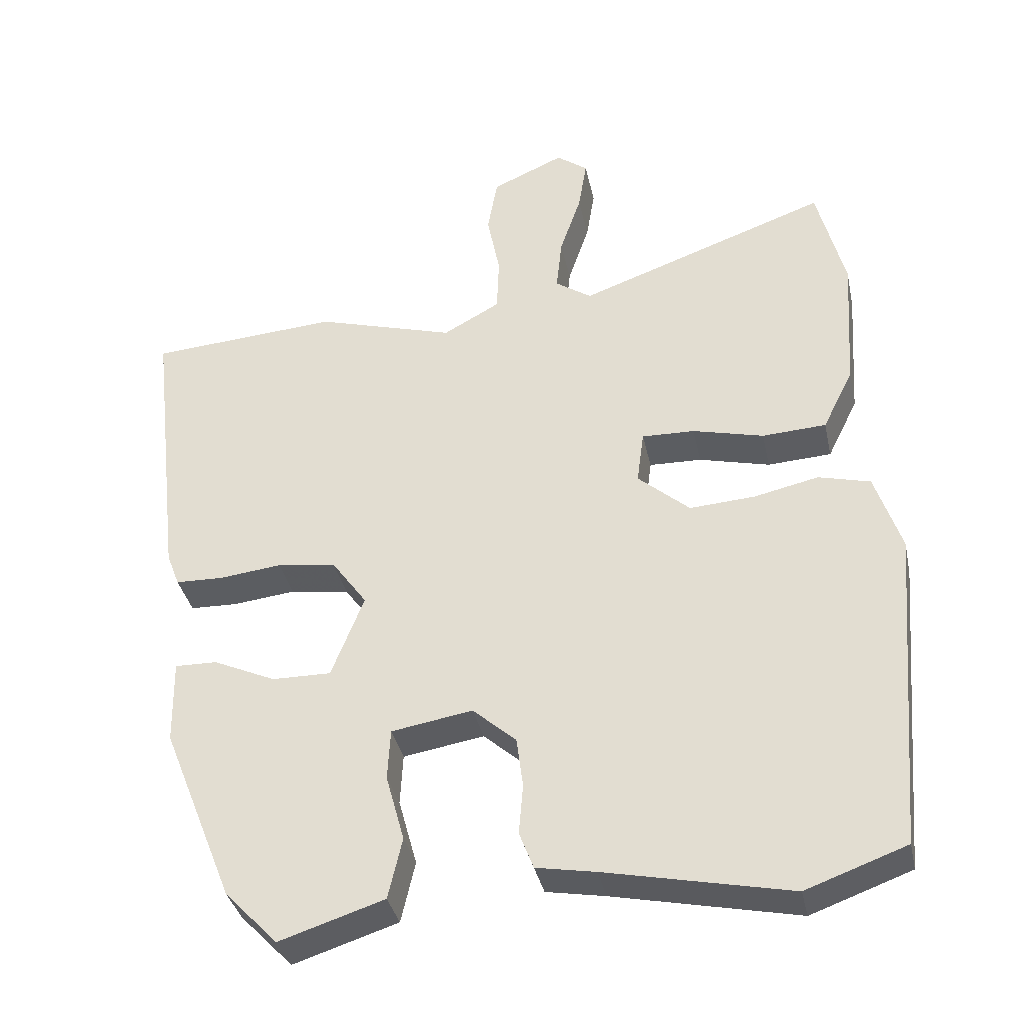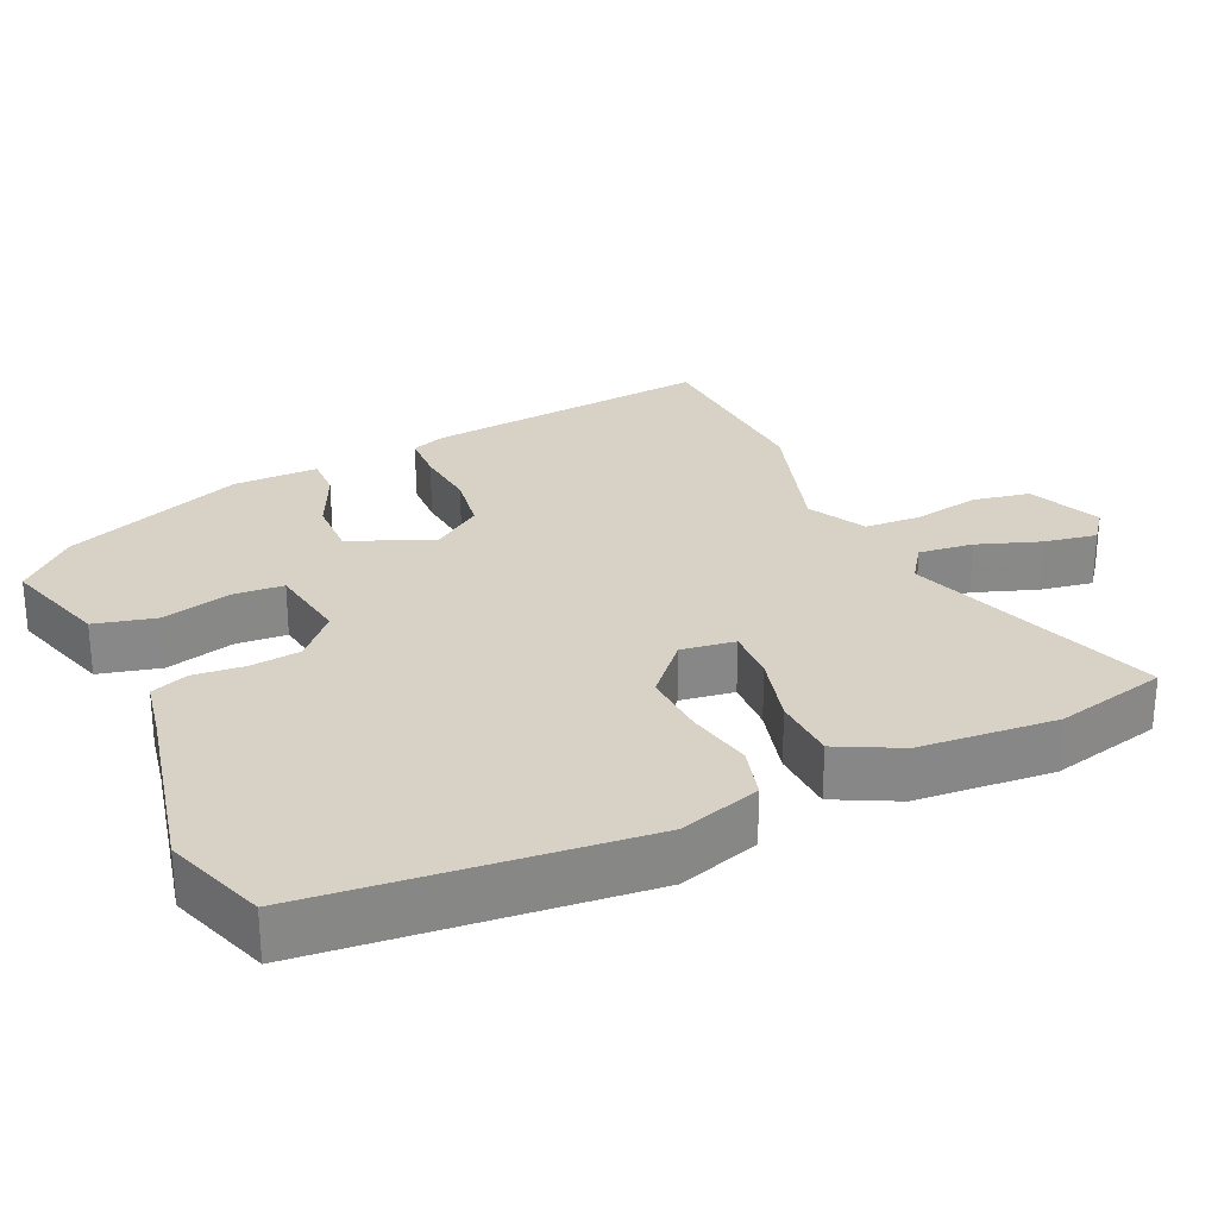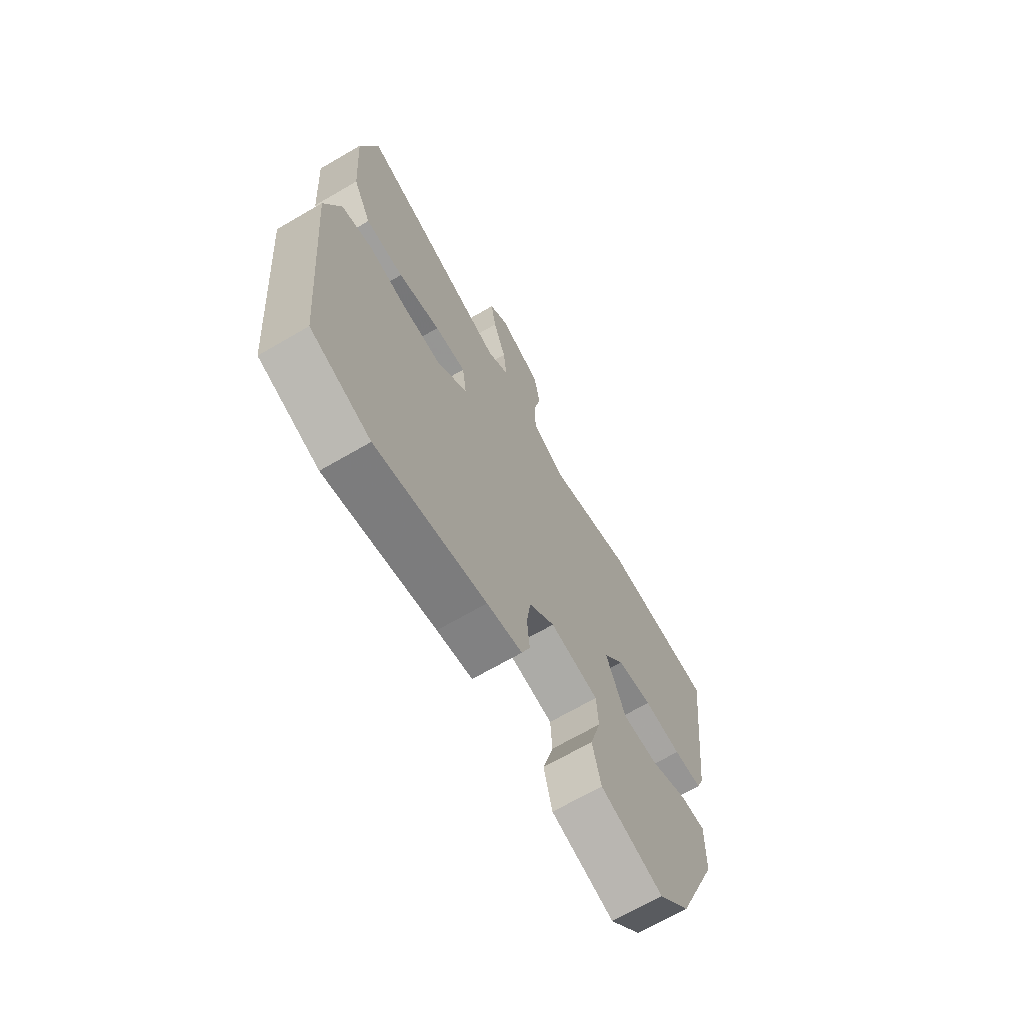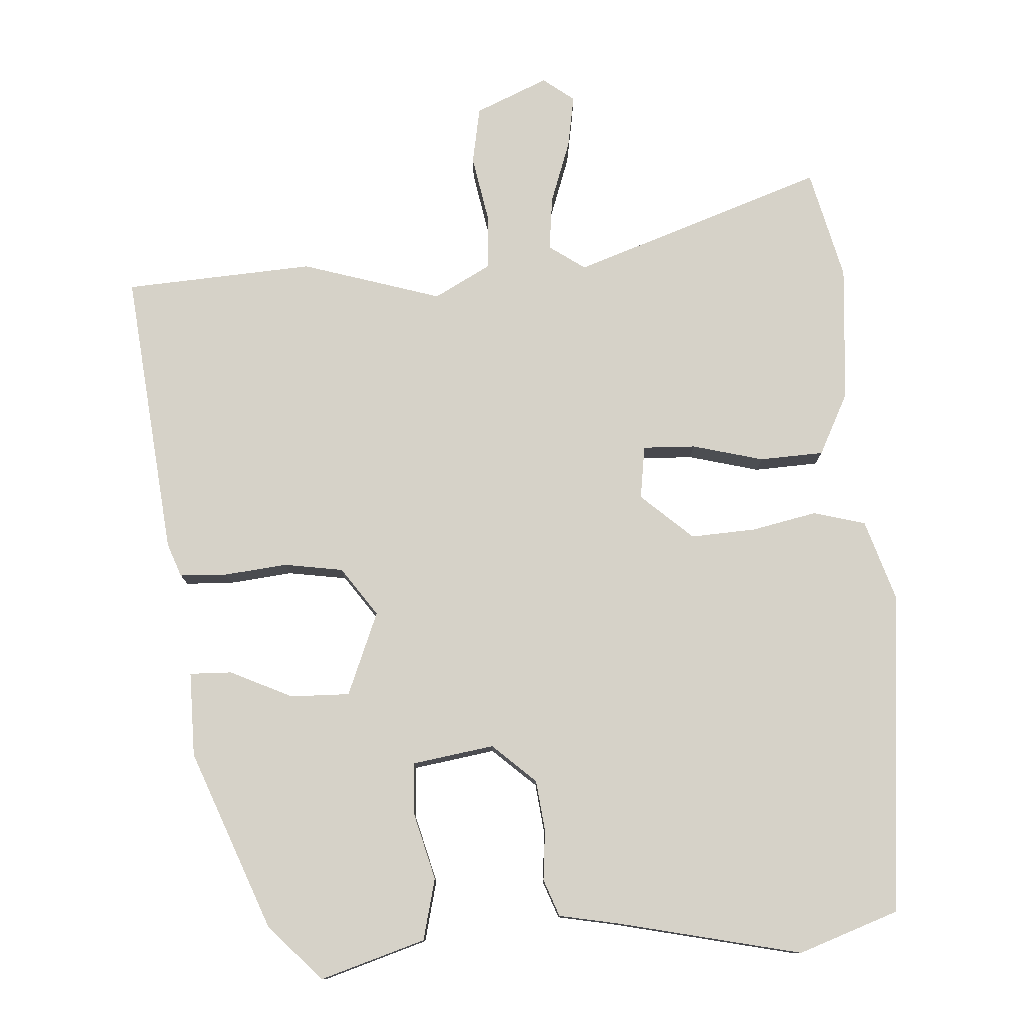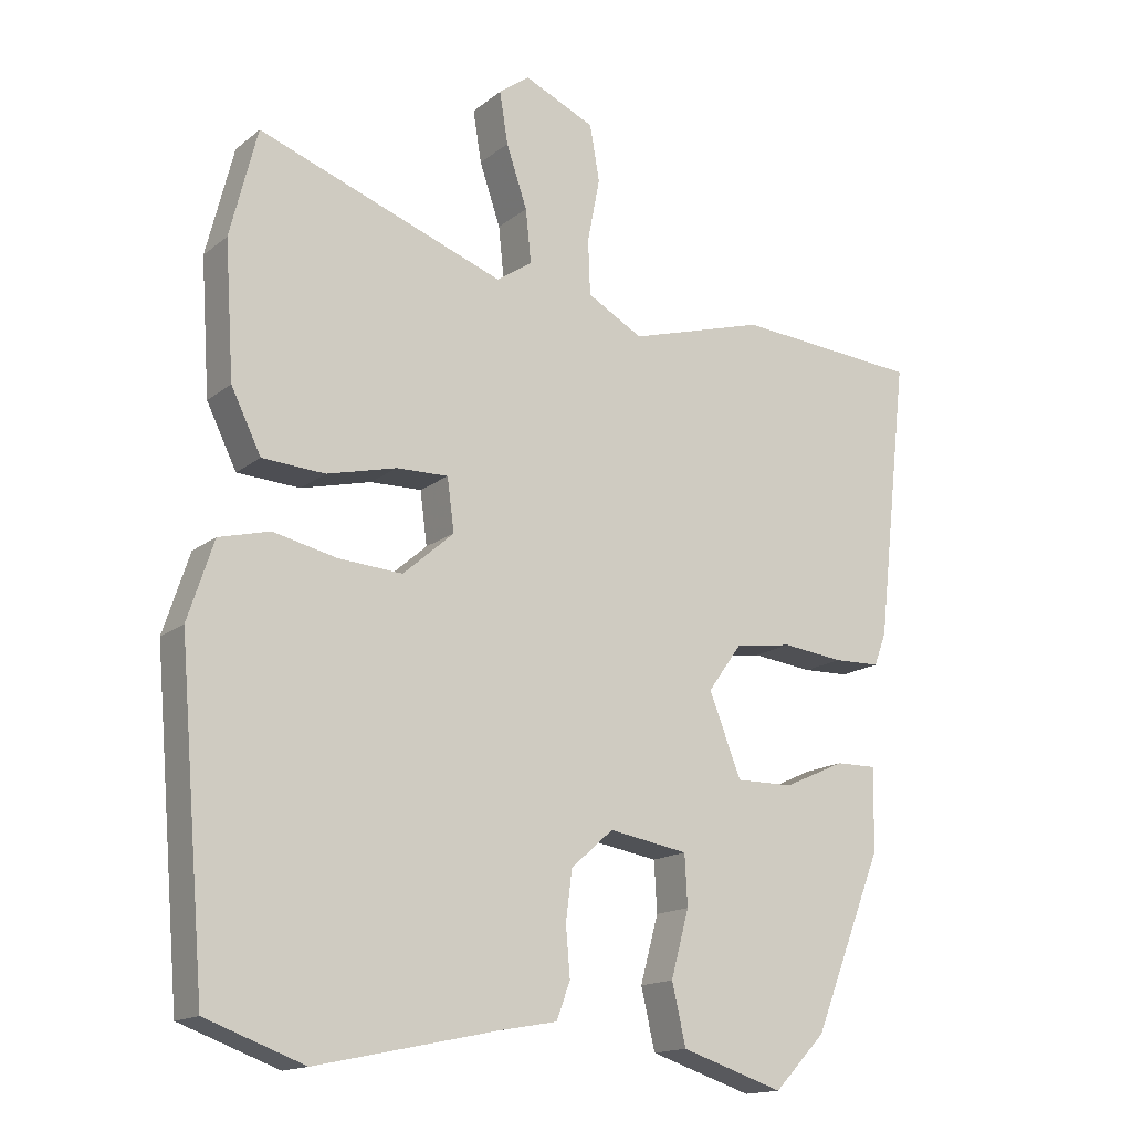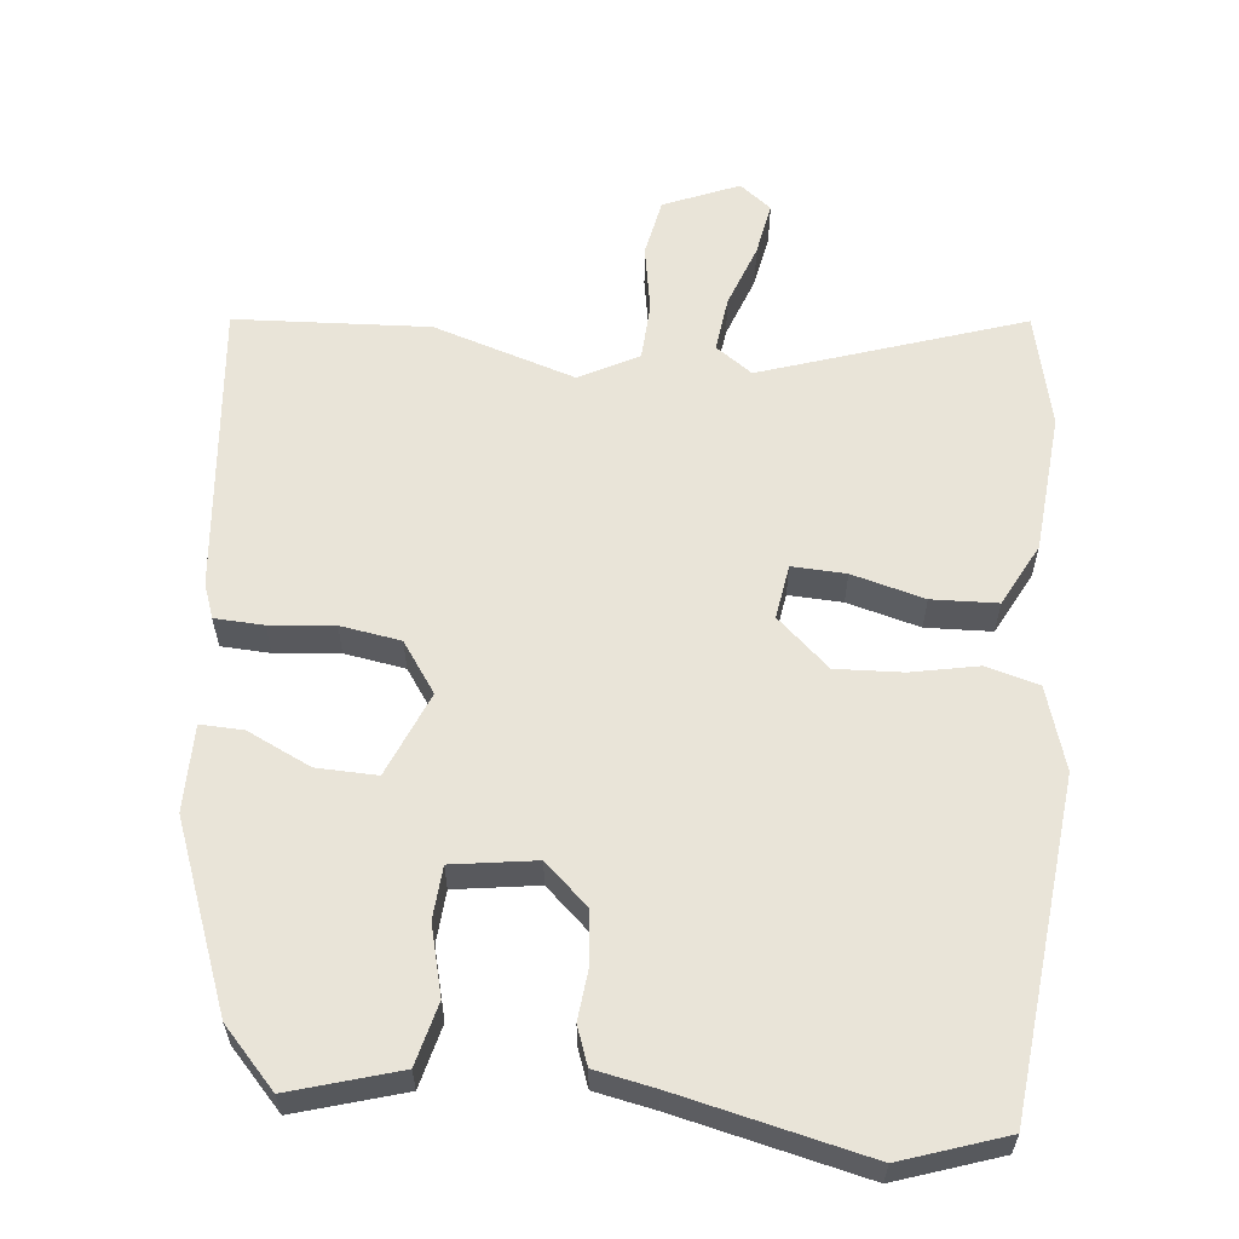
<metadata>
{"format":"obj","ext":"obj","renderer":"f3d","projection":"perspective","resolution":1024,"background":"white","views":[{"elev":-36.2,"azim":-168.0,"up":"+Z"},{"elev":27.4,"azim":-113.9,"up":"+Y"},{"elev":-68.9,"azim":-59.8,"up":"+Z"},{"elev":78.2,"azim":177.0,"up":"+Y"},{"elev":-15.7,"azim":-32.7,"up":"+Z"},{"elev":59.9,"azim":-173.2,"up":"+Y"}]}
</metadata>
<code>
v 0.393 0.07 -0.472
v 0.319 0.07 -0.549
v 0.172 0.07 -0.502
v 0.152 0.07 -0.416
v 0.178 0.07 -0.321
v 0.174 0.07 -0.249
v 0.06 0.07 -0.23
v -0.001 0.07 -0.284
v -0.01 0.07 -0.355
v -0.004 0.07 -0.426
v -0.024 0.07 -0.478
v -0.107 0.07 -0.493
v -0.366 0.07 -0.548
v -0.507 0.07 -0.497
v -0.546 0.07 -0.041
v -0.509 0.07 0.072
v -0.436 0.07 0.091
v -0.345 0.07 0.071
v -0.253 0.07 0.065
v -0.18 0.07 0.129
v -0.19 0.07 0.204
v -0.264 0.07 0.202
v -0.364 0.07 0.177
v -0.454 0.07 0.182
v -0.497 0.07 0.269
v -0.51 0.07 0.461
v -0.471 0.07 0.616
v -0.117 0.07 0.49
v -0.066 0.07 0.525
v -0.074 0.07 0.601
v -0.104 0.07 0.689
v -0.116 0.07 0.763
v -0.072 0.07 0.796
v 0.03 0.07 0.751
v 0.044 0.07 0.671
v 0.026 0.07 0.579
v 0.029 0.07 0.5
v 0.109 0.07 0.456
v 0.305 0.07 0.514
v 0.571 0.07 0.495
v 0.525 0.07 0.093
v 0.507 0.07 0.046
v 0.44 0.07 0.044
v 0.352 0.07 0.054
v 0.269 0.07 0.042
v 0.22 0.07 -0.026
v 0.266 0.07 -0.143
v 0.349 0.07 -0.142
v 0.437 0.07 -0.102
v 0.496 0.07 -0.101
v 0.494 0.07 -0.22
v 0.393 0 -0.472
v 0.319 0 -0.549
v 0.172 0 -0.502
v 0.152 0 -0.416
v 0.178 0 -0.321
v 0.174 0 -0.249
v 0.06 0 -0.23
v -0.001 0 -0.284
v -0.01 0 -0.355
v -0.004 0 -0.426
v -0.024 0 -0.478
v -0.107 0 -0.493
v -0.366 0 -0.548
v -0.507 0 -0.497
v -0.546 0 -0.041
v -0.509 0 0.072
v -0.436 0 0.091
v -0.345 0 0.071
v -0.253 0 0.065
v -0.18 0 0.129
v -0.19 0 0.204
v -0.264 0 0.202
v -0.364 0 0.177
v -0.454 0 0.182
v -0.497 0 0.269
v -0.51 0 0.461
v -0.471 0 0.616
v -0.117 0 0.49
v -0.066 0 0.525
v -0.074 0 0.601
v -0.104 0 0.689
v -0.116 0 0.763
v -0.072 0 0.796
v 0.03 0 0.751
v 0.044 0 0.671
v 0.026 0 0.579
v 0.029 0 0.5
v 0.109 0 0.456
v 0.305 0 0.514
v 0.571 0 0.495
v 0.525 0 0.093
v 0.507 0 0.046
v 0.44 0 0.044
v 0.352 0 0.054
v 0.269 0 0.042
v 0.22 0 -0.026
v 0.266 0 -0.143
v 0.349 0 -0.142
v 0.437 0 -0.102
v 0.496 0 -0.101
v 0.494 0 -0.22
f 3 4 5
f 2 3 5
f 1 2 5
f 51 1 5
f 50 51 5
f 49 50 5
f 48 49 5
f 47 48 5 6
f 46 47 6 7
f 45 46 7 8
f 42 43 44
f 41 42 44
f 40 41 44
f 39 40 44
f 38 39 44
f 37 38 44 45
f 34 35 36
f 33 34 36
f 32 33 36
f 31 32 36
f 30 31 36
f 29 30 36 37
f 37 45 8
f 29 37 8
f 28 29 8
f 26 27 28
f 25 26 28
f 24 25 28
f 23 24 28
f 22 23 28
f 16 17 18
f 15 16 18
f 14 15 18
f 13 14 18
f 12 13 18
f 12 18 19
f 11 12 19
f 10 11 19
f 9 10 19
f 8 9 19 20
f 21 22 28
f 8 20 21 28
f 56 55 54
f 56 54 53
f 56 53 52
f 56 52 102
f 56 102 101
f 56 101 100
f 56 100 99
f 57 56 99 98
f 58 57 98 97
f 59 58 97 96
f 95 94 93
f 95 93 92
f 95 92 91
f 95 91 90
f 95 90 89
f 96 95 89 88
f 87 86 85
f 87 85 84
f 87 84 83
f 87 83 82
f 87 82 81
f 88 87 81 80
f 59 96 88
f 59 88 80
f 59 80 79
f 79 78 77
f 79 77 76
f 79 76 75
f 79 75 74
f 79 74 73
f 69 68 67
f 69 67 66
f 69 66 65
f 69 65 64
f 69 64 63
f 70 69 63
f 70 63 62
f 70 62 61
f 70 61 60
f 71 70 60 59
f 79 73 72
f 79 72 71 59
f 1 52 53 2
f 2 53 54 3
f 3 54 55 4
f 4 55 56 5
f 5 56 57 6
f 6 57 58 7
f 7 58 59 8
f 8 59 60 9
f 9 60 61 10
f 10 61 62 11
f 11 62 63 12
f 12 63 64 13
f 13 64 65 14
f 14 65 66 15
f 15 66 67 16
f 16 67 68 17
f 17 68 69 18
f 18 69 70 19
f 19 70 71 20
f 20 71 72 21
f 21 72 73 22
f 22 73 74 23
f 23 74 75 24
f 24 75 76 25
f 25 76 77 26
f 26 77 78 27
f 27 78 79 28
f 28 79 80 29
f 29 80 81 30
f 30 81 82 31
f 31 82 83 32
f 32 83 84 33
f 33 84 85 34
f 34 85 86 35
f 35 86 87 36
f 36 87 88 37
f 37 88 89 38
f 38 89 90 39
f 39 90 91 40
f 40 91 92 41
f 41 92 93 42
f 42 93 94 43
f 43 94 95 44
f 44 95 96 45
f 45 96 97 46
f 46 97 98 47
f 47 98 99 48
f 48 99 100 49
f 49 100 101 50
f 50 101 102 51
f 51 102 52 1

</code>
